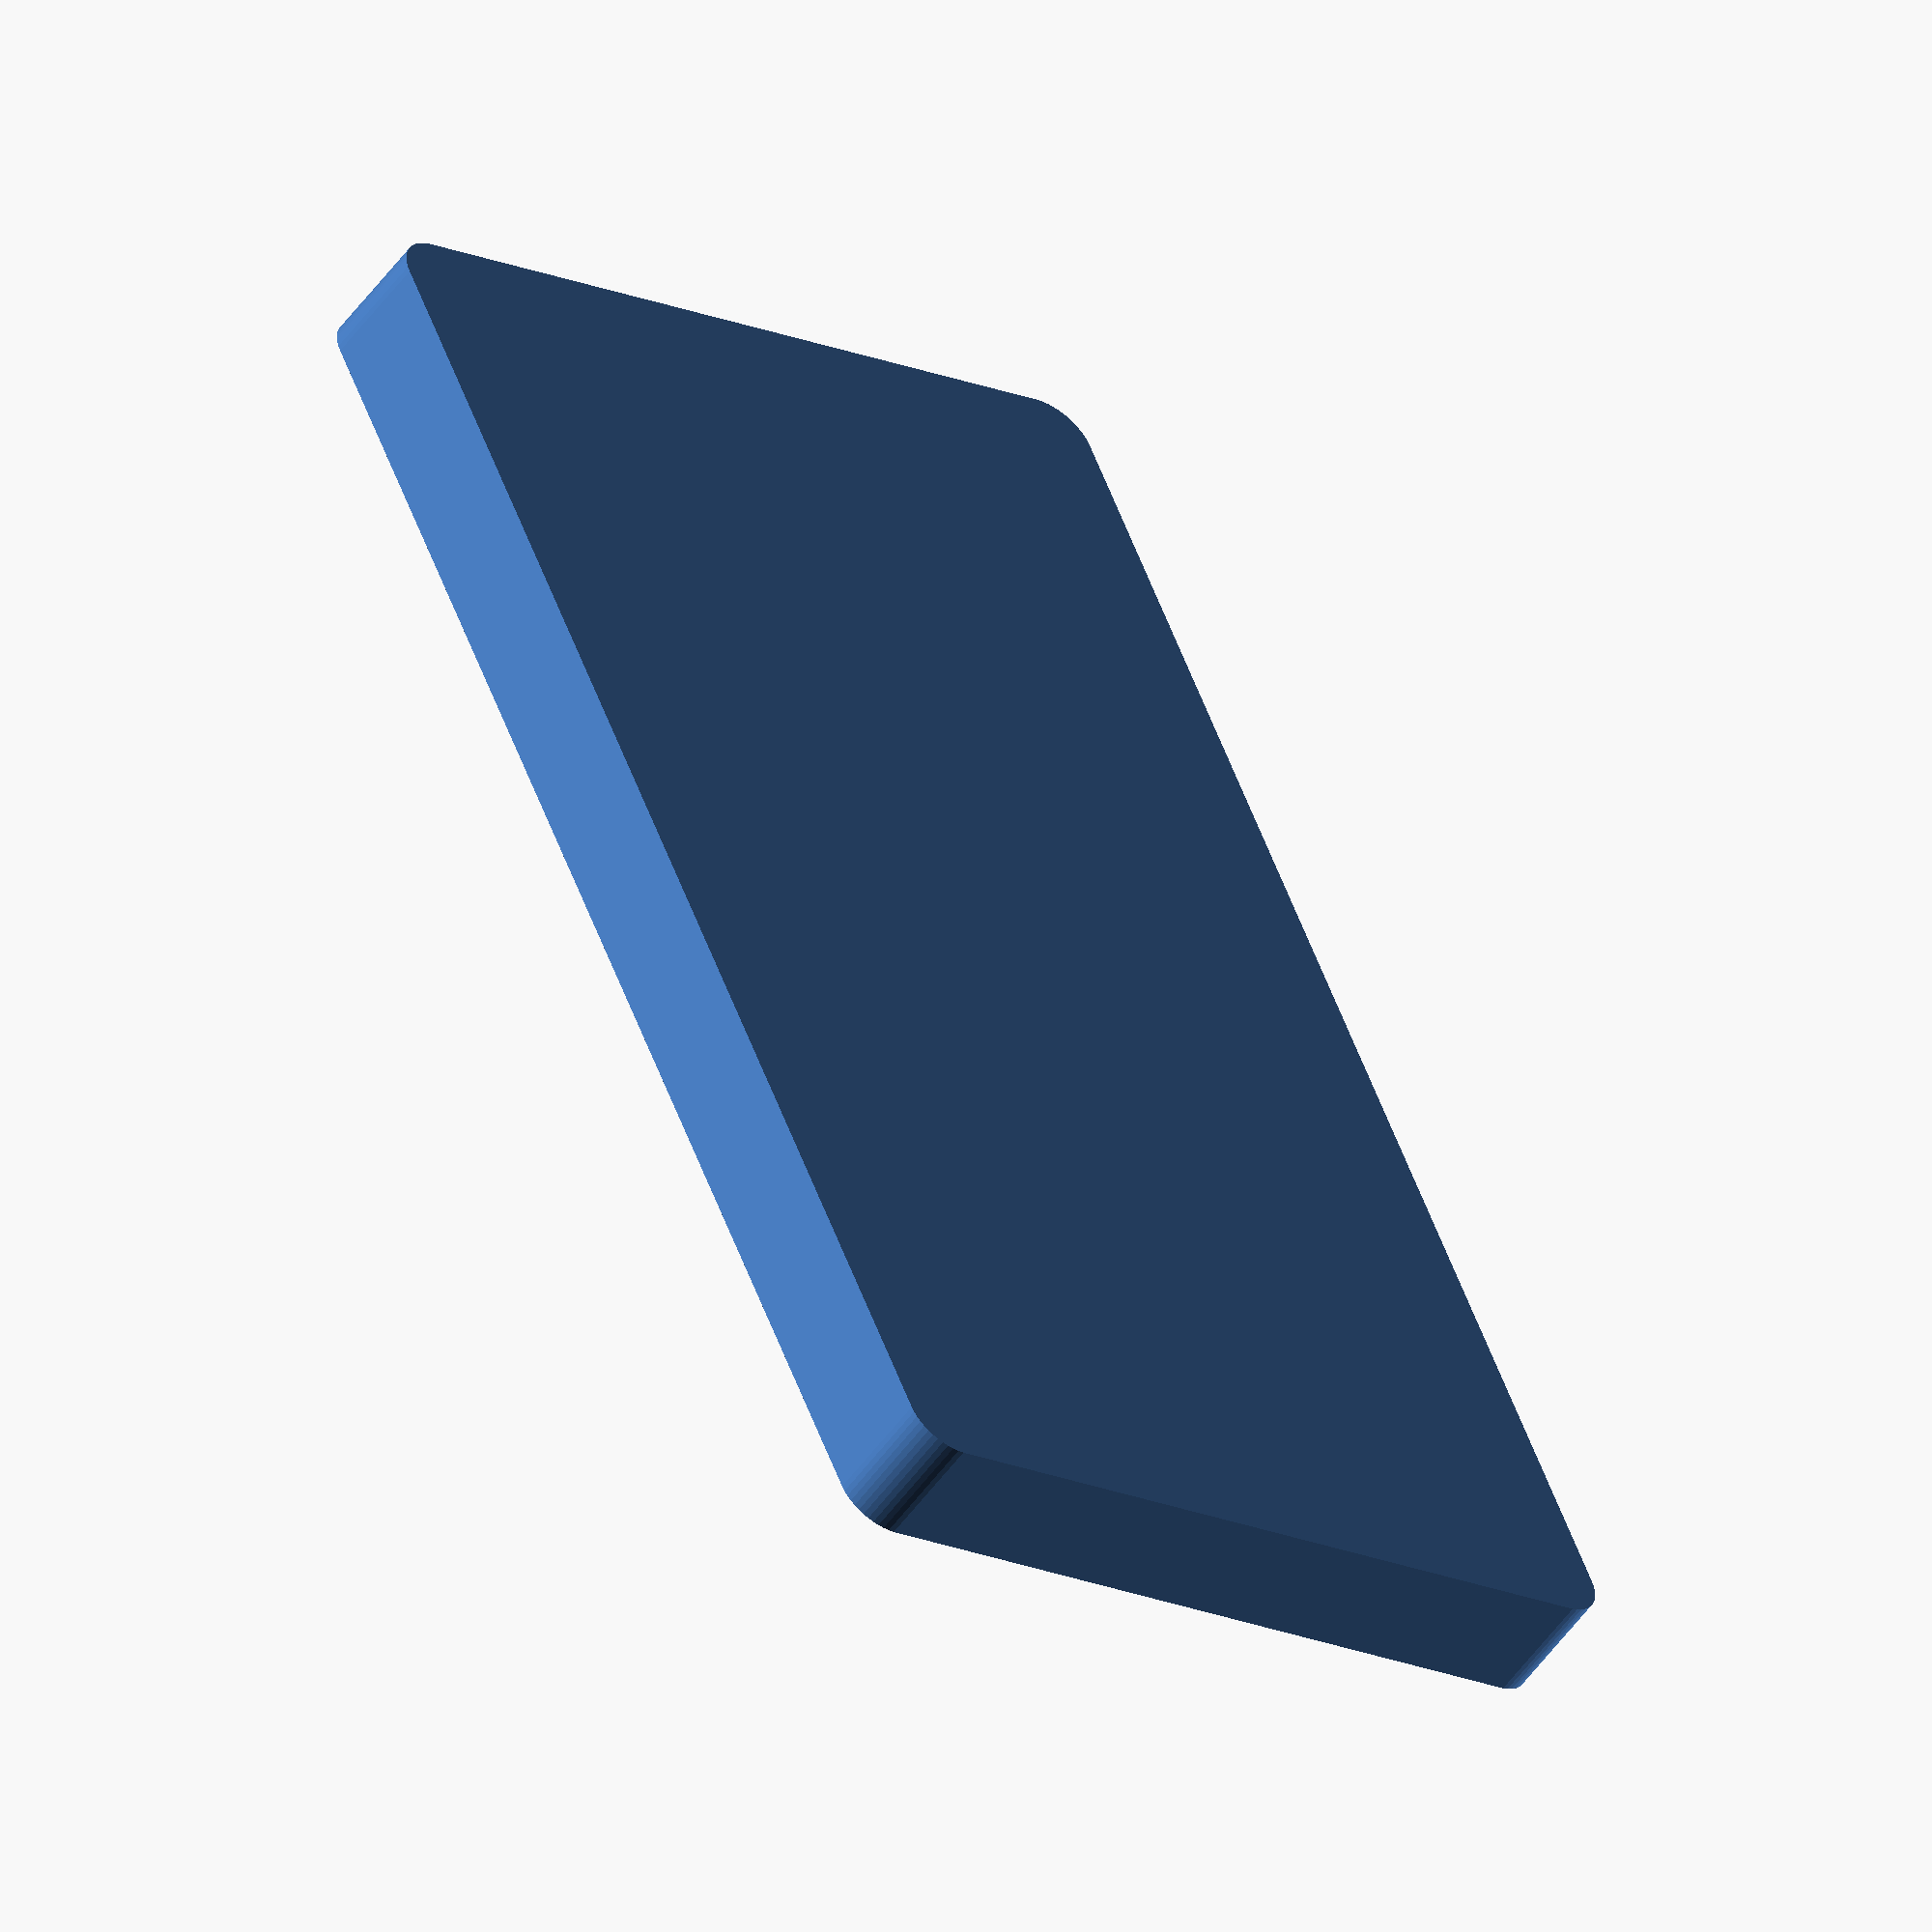
<openscad>
$fn = 50;


difference() {
	union() {
		hull() {
			translate(v = [-40.0000000000, 77.5000000000, 0]) {
				cylinder(h = 12, r = 5);
			}
			translate(v = [40.0000000000, 77.5000000000, 0]) {
				cylinder(h = 12, r = 5);
			}
			translate(v = [-40.0000000000, -77.5000000000, 0]) {
				cylinder(h = 12, r = 5);
			}
			translate(v = [40.0000000000, -77.5000000000, 0]) {
				cylinder(h = 12, r = 5);
			}
		}
	}
	union() {
		translate(v = [0, 0, 2]) {
			hull() {
				translate(v = [-40.0000000000, 77.5000000000, 0]) {
					cylinder(h = 10, r = 4);
				}
				translate(v = [40.0000000000, 77.5000000000, 0]) {
					cylinder(h = 10, r = 4);
				}
				translate(v = [-40.0000000000, -77.5000000000, 0]) {
					cylinder(h = 10, r = 4);
				}
				translate(v = [40.0000000000, -77.5000000000, 0]) {
					cylinder(h = 10, r = 4);
				}
			}
		}
	}
}
</openscad>
<views>
elev=233.6 azim=203.2 roll=35.2 proj=o view=wireframe
</views>
